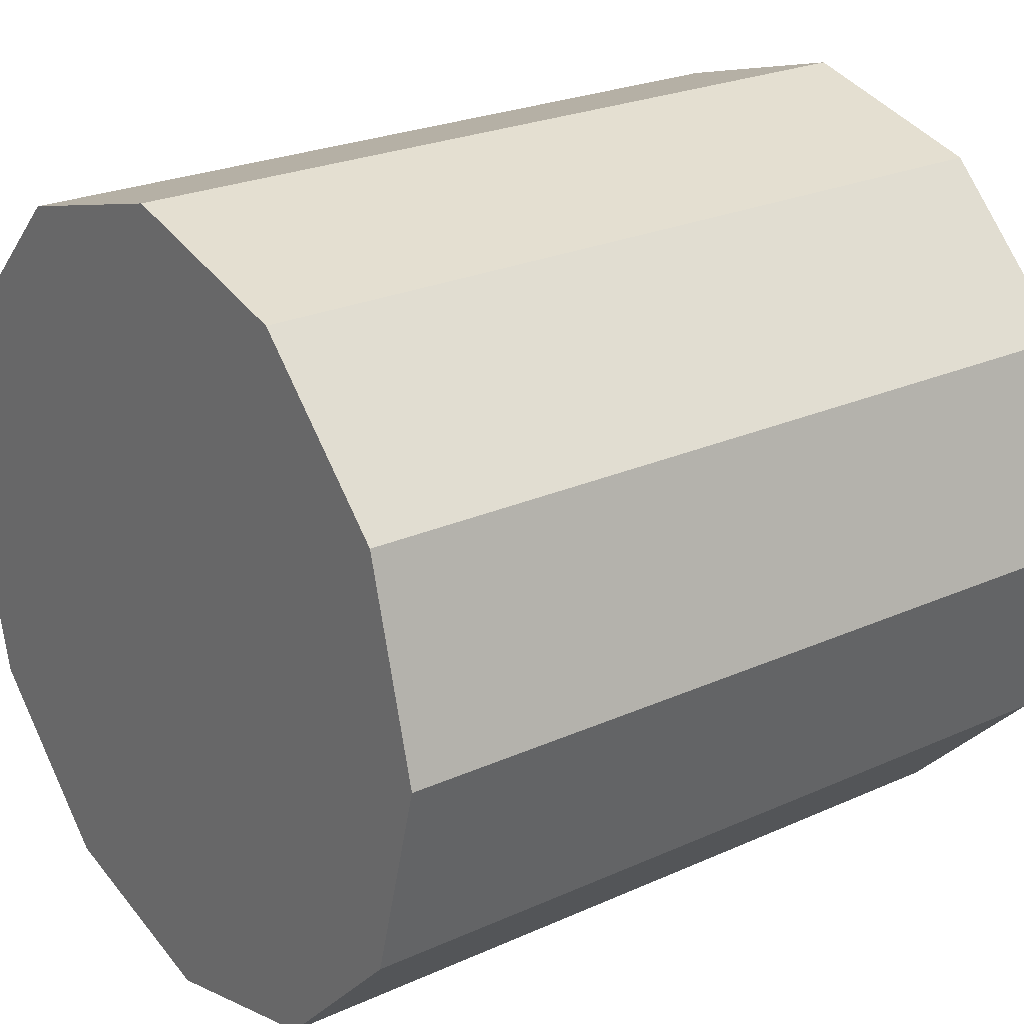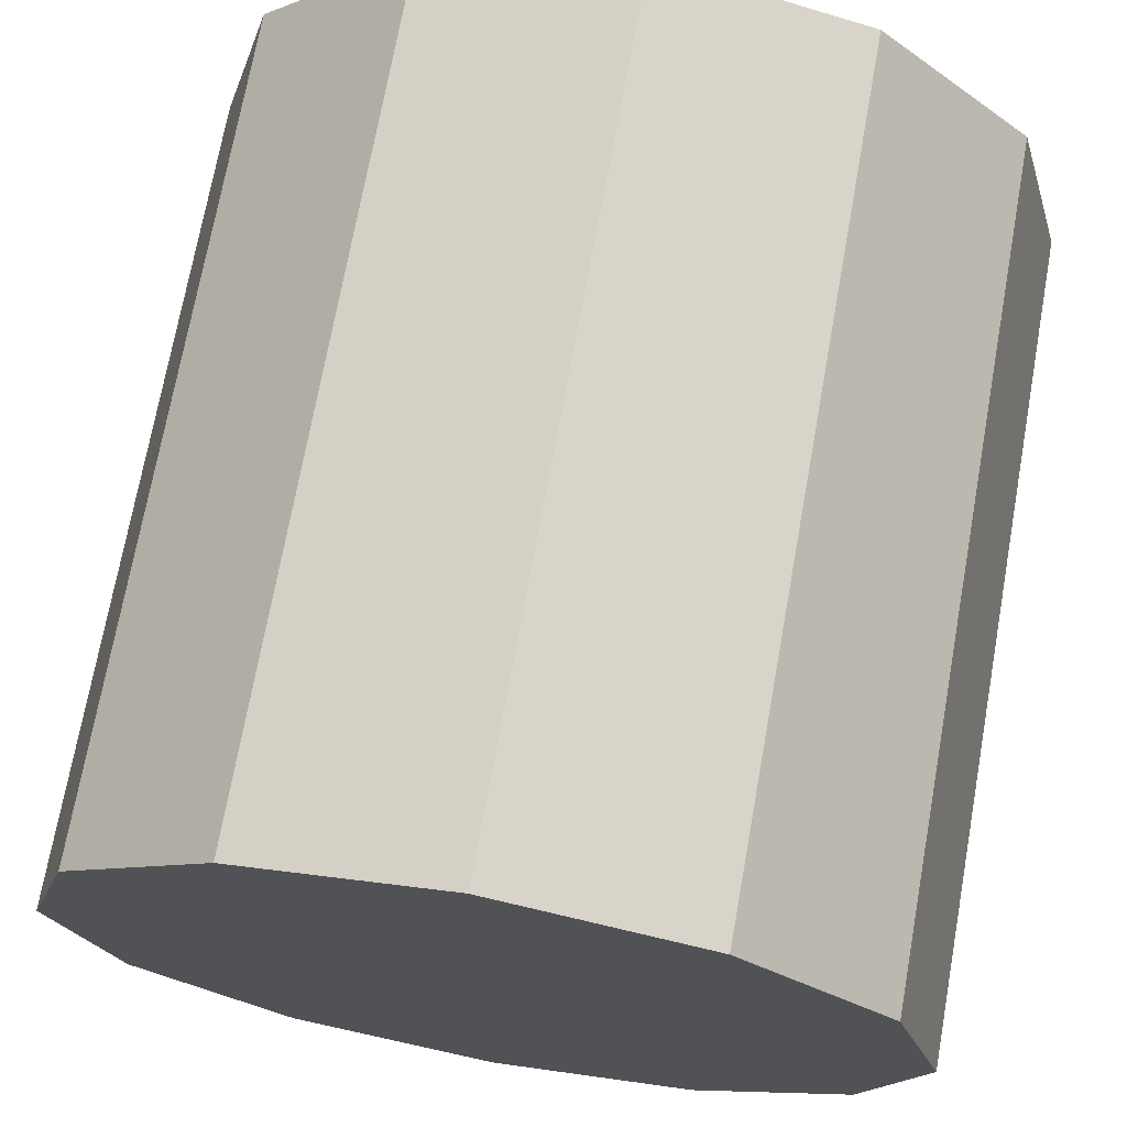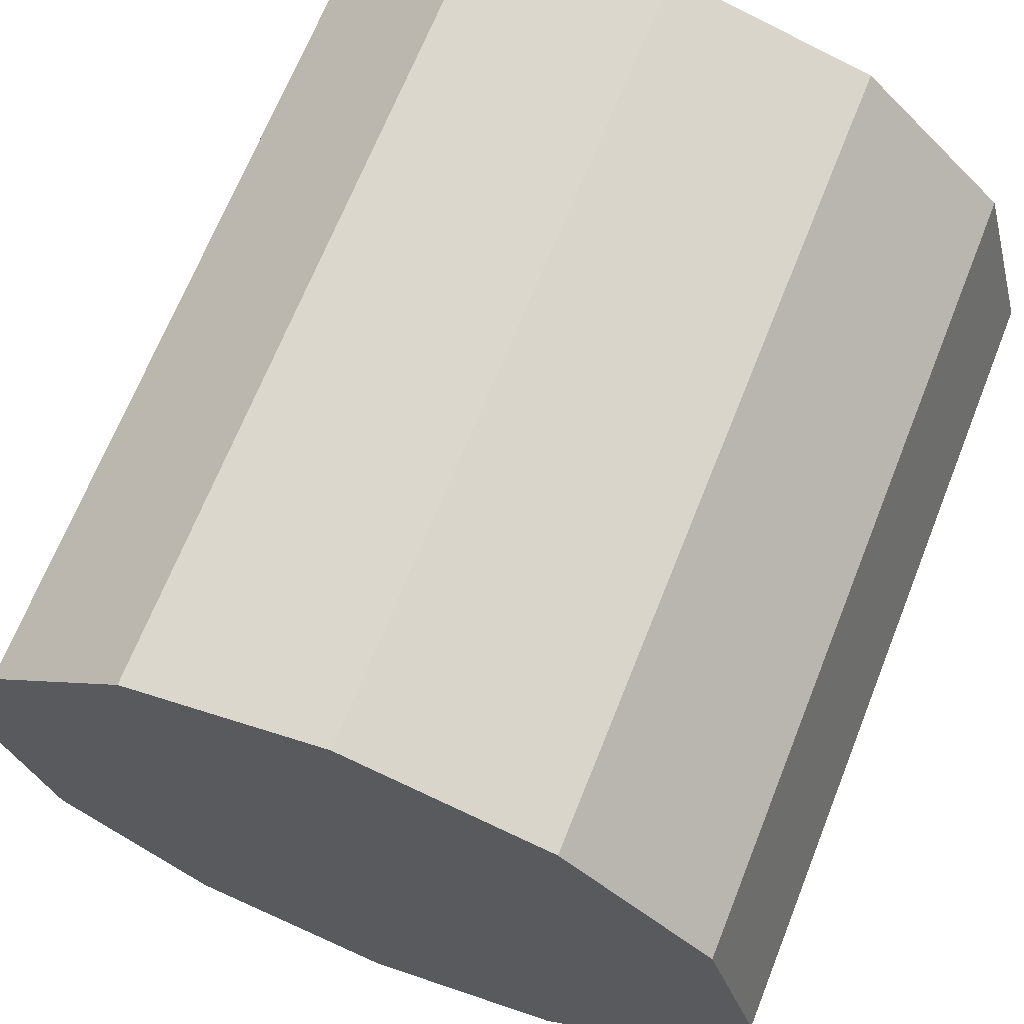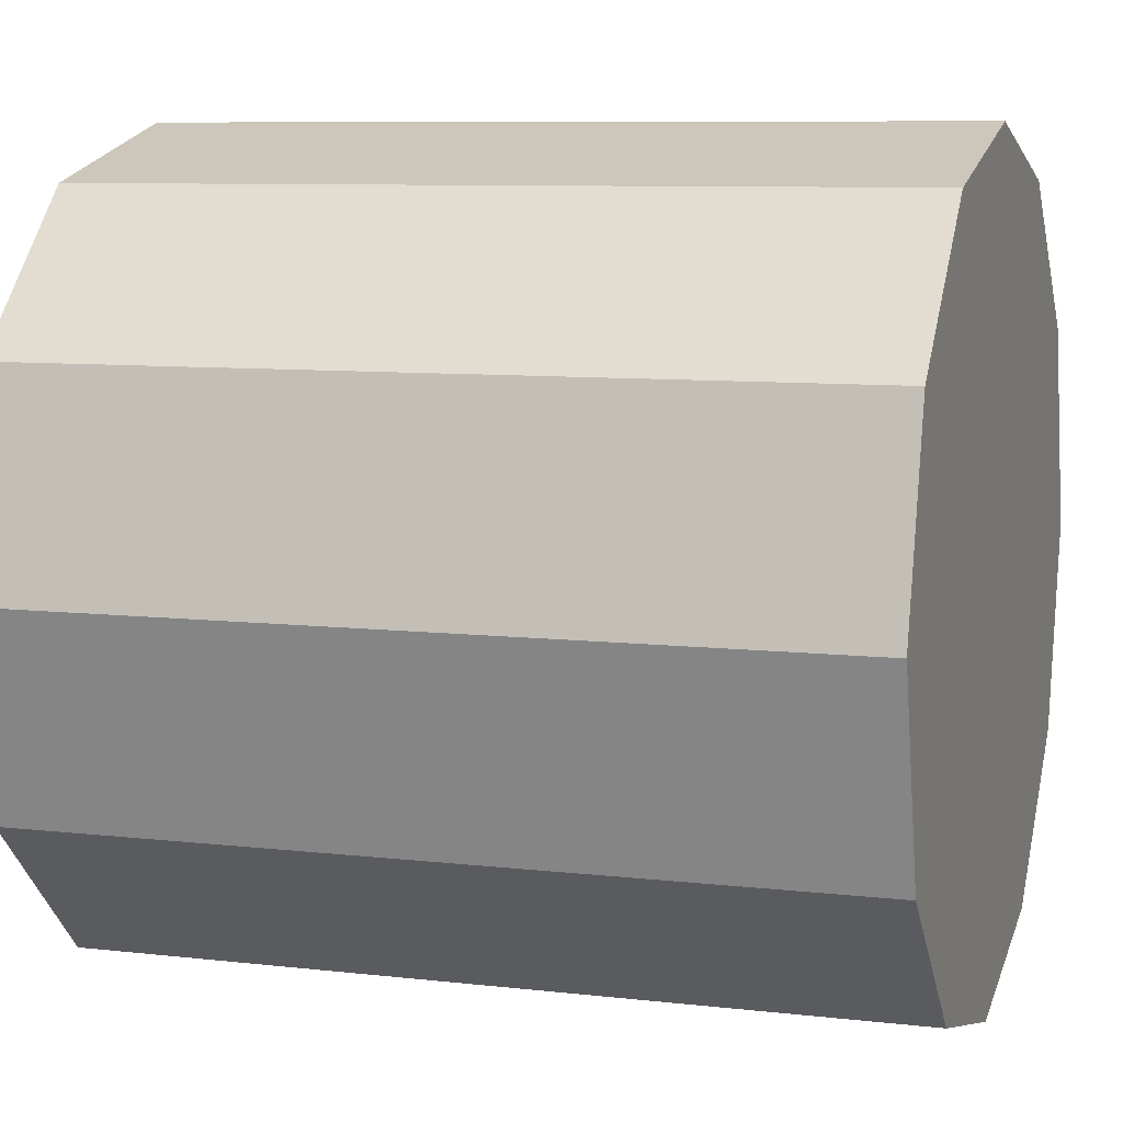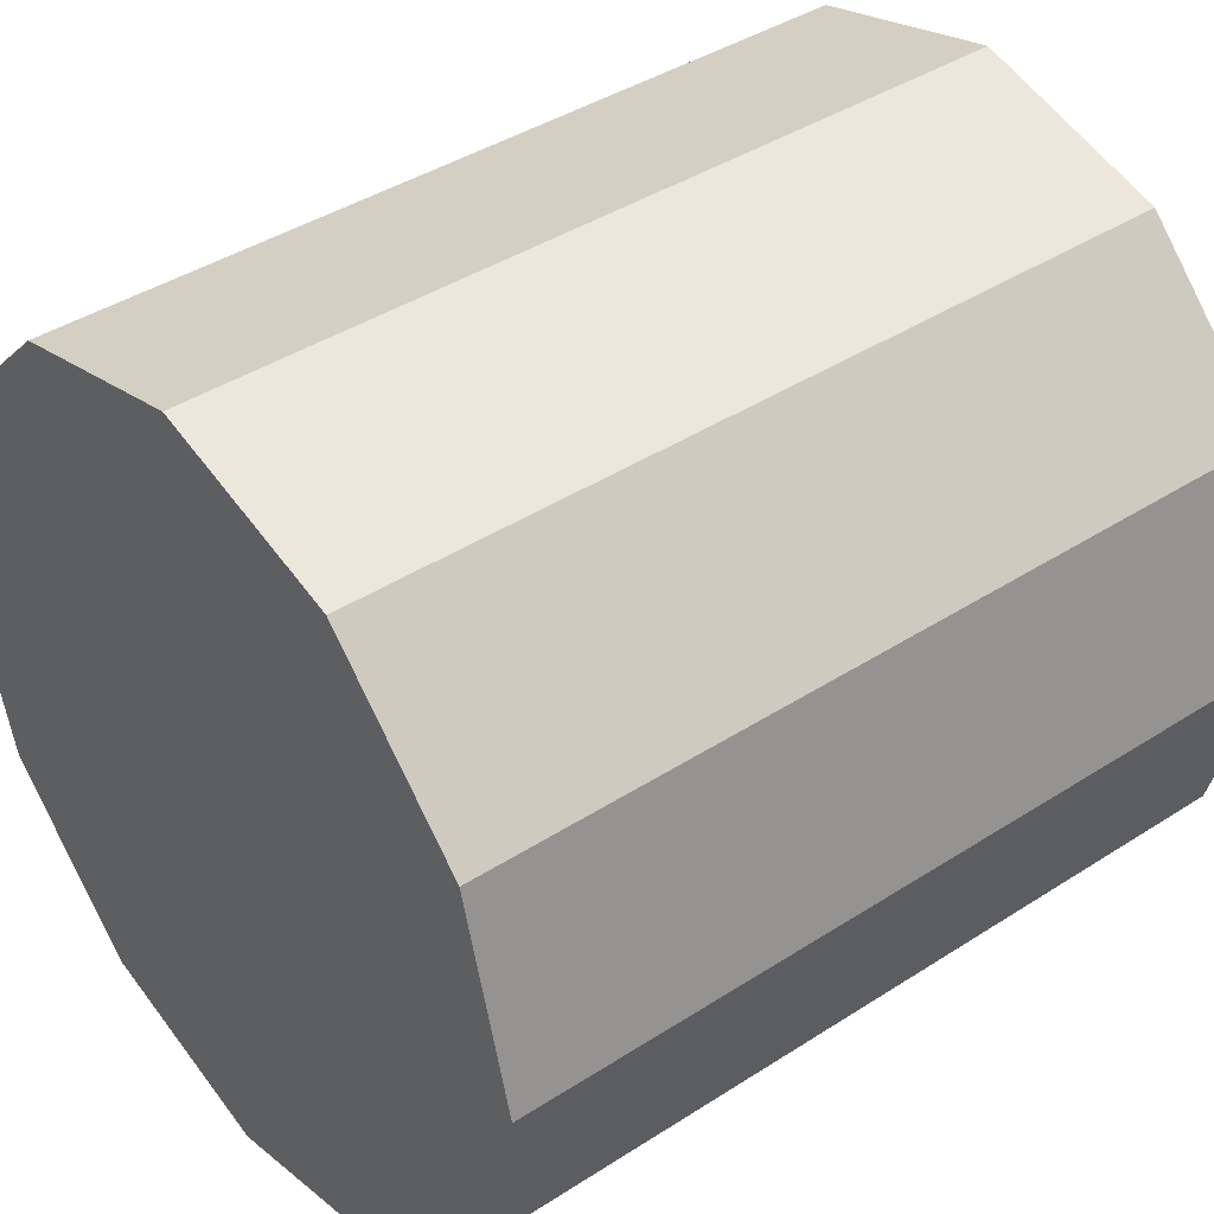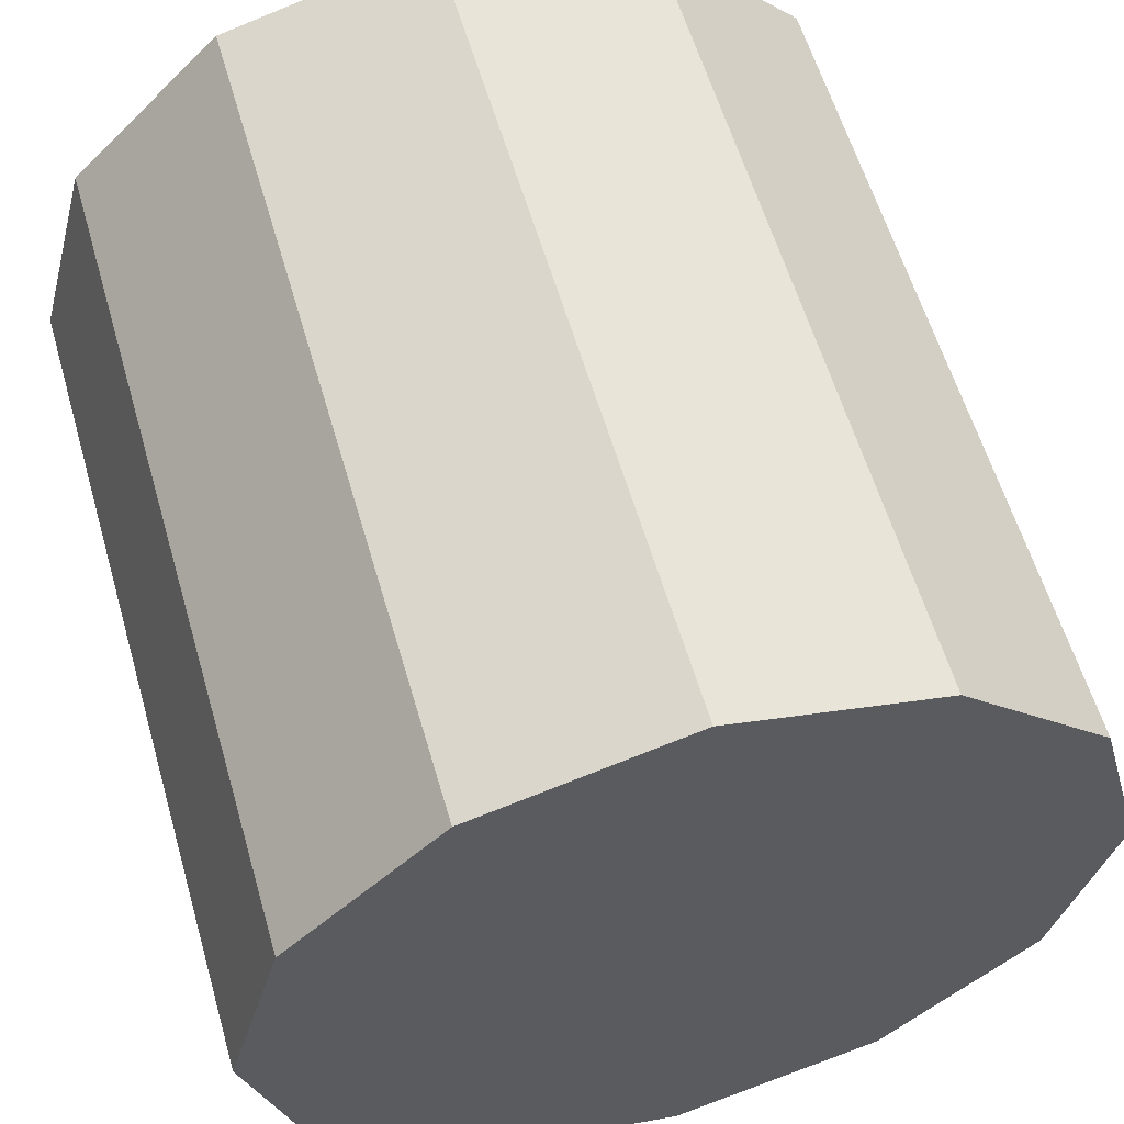
<metadata>
{"format":"obj","ext":"obj","renderer":"f3d","projection":"perspective","resolution":1024,"background":"white","views":[{"elev":24.2,"azim":-36.7,"up":"+Y"},{"elev":71.4,"azim":-79.8,"up":"+Z"},{"elev":68.0,"azim":-68.3,"up":"+Z"},{"elev":8.3,"azim":17.8,"up":"+Z"},{"elev":41.2,"azim":141.9,"up":"+Y"},{"elev":58.7,"azim":-106.1,"up":"+Z"}]}
</metadata>
<code>
v -1 0 -1
v 1 -0 -1
v -1 -0.5 -0.866
v 1 -0.5 -0.866
v -1 -0.866 -0.5
v 1 -0.866 -0.5
v -1 -1 0
v 1 -1 0
v -1 -0.866 0.5
v 1 -0.866 0.5
v -1 -0.5 0.866
v 1 -0.5 0.866
v -1 -0 1
v 1 -0 1
v -1 0.5 0.866
v 1 0.5 0.866
v -1 0.866 0.5
v 1 0.866 0.5
v -1 1 0
v 1 1 0
v -1 0.866 -0.5
v 1 0.866 -0.5
v -1 0.5 -0.866
v 1 0.5 -0.866
f 2 3 1
f 4 5 3
f 6 7 5
f 8 9 7
f 10 11 9
f 12 13 11
f 14 15 13
f 16 17 15
f 18 19 17
f 20 21 19
f 22 14 6
f 22 23 21
f 24 1 23
f 19 23 7
f 2 4 3
f 4 6 5
f 6 8 7
f 8 10 9
f 10 12 11
f 12 14 13
f 14 16 15
f 16 18 17
f 18 20 19
f 20 22 21
f 6 4 2
f 2 24 22
f 22 20 18
f 18 16 14
f 14 12 10
f 10 8 6
f 6 2 22
f 22 18 14
f 14 10 6
f 22 24 23
f 24 2 1
f 23 1 3
f 3 5 7
f 7 9 11
f 11 13 15
f 15 17 19
f 19 21 23
f 23 3 7
f 7 11 15
f 15 19 7

</code>
